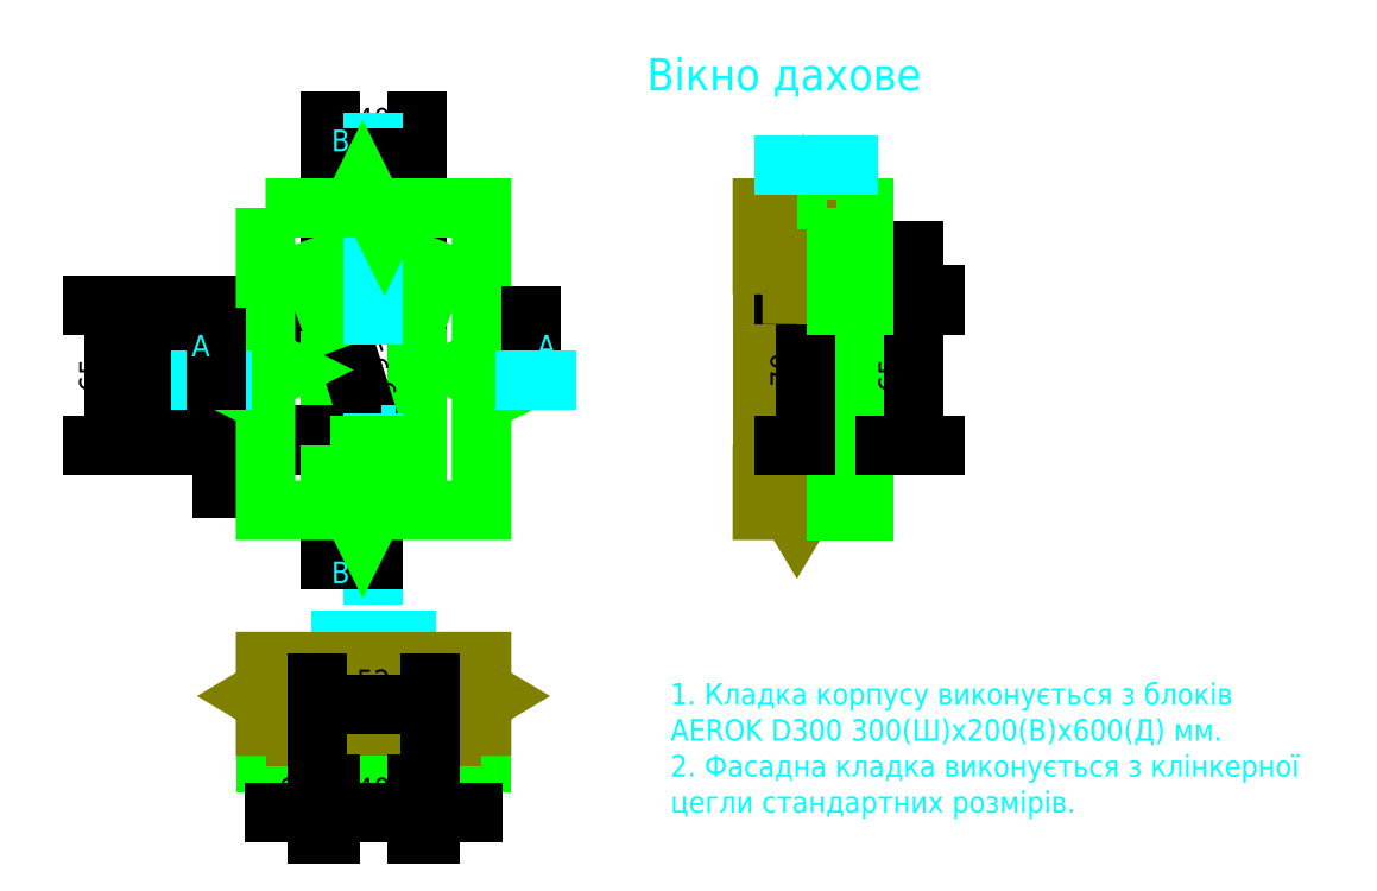
<metadata>
{"format":"dxf","ext":"dxf","renderer":"ezdxf+matplotlib","layout":"modelspace","background":"white","min_lineweight":24,"dpi":150}
</metadata>
<code>
0
SECTION
2
ENTITIES
0
HATCH
8
face
10
0
20
0
30
0
210
0
220
0
230
1
2
gost_stone
70
    0
71
    0
91
    1
92
    0
93
    4
72
    1
10
23.45
20
6.5
11
23.45
21
11
72
    1
10
23.45
20
11
11
24.7
21
11
72
    1
10
24.7
20
11
11
24.7
21
6.5
72
    1
10
24.7
20
6.5
11
23.45
21
6.5
97
    0
75
    0
76
    1
52
1.571
41
0.1
77
    0
78
    0
98
    0
0
HATCH
8
body
10
0
20
0
30
0
210
0
220
0
230
1
2
gost_stone
70
    0
71
    0
91
    1
92
    0
93
    4
72
    1
10
23
20
7
11
23
21
10
72
    1
10
23
20
10
11
23.45
21
10
72
    1
10
23.45
20
10
11
23.45
21
7
72
    1
10
23.45
20
7
11
23
21
7
97
    0
75
    0
76
    1
52
0
41
0.1
77
    0
78
    0
98
    0
0
HATCH
8
body
10
0
20
0
30
0
210
0
220
0
230
1
2
gost_stone
70
    0
71
    0
91
    1
92
    0
93
    8
72
    1
10
20
20
11
11
20
21
7
72
    1
10
20
20
7
11
23
21
7
72
    1
10
23
20
7
11
23
21
11
72
    1
10
23
20
11
11
22.5
21
11
72
    1
10
22.5
20
11
11
22.1
21
11.6
72
    1
10
22.1
20
11.6
11
21.6
21
10.5
72
    1
10
21.6
20
10.5
11
21.3
21
11
72
    1
10
21.3
20
11
11
20
21
11
97
    0
75
    0
76
    1
52
0
41
0.1
77
    0
78
    0
98
    0
0
HATCH
8
body
10
0
20
0
30
0
210
0
220
0
230
1
2
gost_stone
70
    0
71
    0
91
    1
92
    0
93
    8
72
    1
10
4.6
20
-10
11
4.6
21
-13
72
    1
10
4.6
20
-13
11
7
21
-13
72
    1
10
7
20
-13
11
7
21
-12.5
72
    1
10
7
20
-12.5
11
6.5
21
-12.2
72
    1
10
6.5
20
-12.2
11
7.5
21
-11.6
72
    1
10
7.5
20
-11.6
11
7
21
-11.3
72
    1
10
7
20
-11.3
11
7
21
-10
72
    1
10
7
20
-10
11
4.6
21
-10
97
    0
75
    0
76
    1
52
1.571
41
0.1
77
    0
78
    0
98
    0
0
HATCH
8
body
10
0
20
0
30
0
210
0
220
0
230
1
2
gost_stone
70
    0
71
    0
91
    1
92
    0
93
    4
72
    1
10
5.6
20
-13
11
4.6
21
-13
72
    1
10
4.6
20
-13
11
4.6
21
-13.45
72
    1
10
4.6
20
-13.45
11
5.6
21
-13.45
72
    1
10
5.6
20
-13.45
11
5.6
21
-13
97
    0
75
    0
76
    1
52
4.712
41
0.1
77
    0
78
    0
98
    0
0
HATCH
8
face
10
0
20
0
30
0
210
0
220
0
230
1
2
gost_stone
70
    0
71
    0
91
    1
92
    0
93
    4
72
    1
10
7
20
-14.7
11
7
21
-13.45
72
    1
10
7
20
-13.45
11
4
21
-13.45
72
    1
10
4
20
-13.45
11
4
21
-14.7
72
    1
10
4
20
-14.7
11
7
21
-14.7
97
    0
75
    0
76
    1
52
4.712
41
0.1
77
    0
78
    0
98
    0
0
HATCH
8
face
10
0
20
0
30
0
210
0
220
0
230
1
2
gost_stone
70
    0
71
    0
91
    1
92
    0
93
    4
72
    1
10
23.45
20
-1.11e-16
11
24.7
21
-2.776e-16
72
    1
10
24.7
20
-2.776e-16
11
24.7
21
-3
72
    1
10
24.7
20
-3
11
23.45
21
-3
72
    1
10
23.45
20
-3
11
23.45
21
-1.11e-16
97
    0
75
    0
76
    1
52
1.571
41
0.1
77
    0
78
    0
98
    0
0
HATCH
8
body
10
0
20
0
30
0
210
0
220
0
230
1
2
gost_stone
70
    0
71
    0
91
    1
92
    0
93
    4
72
    1
10
23
20
0
11
23.45
21
0
72
    1
10
23.45
20
0
11
23.45
21
-1
72
    1
10
23.45
20
-1
11
23
21
-1
72
    1
10
23
20
-1
11
23
21
0
97
    0
75
    0
76
    1
52
0
41
0.1
77
    0
78
    0
98
    0
0
HATCH
8
body
10
0
20
0
30
0
210
0
220
0
230
1
2
gost_stone
70
    0
71
    0
91
    1
92
    0
93
    8
72
    1
10
-3
20
-13
11
-3
21
-12.5
72
    1
10
-3
20
-12.5
11
-2.5
21
-12.2
72
    1
10
-2.5
20
-12.2
11
-3.5
21
-11.6
72
    1
10
-3.5
20
-11.6
11
-3
21
-11.3
72
    1
10
-3
20
-11.3
11
-3
21
-10
72
    1
10
-3
20
-10
11
-0.6
21
-10
72
    1
10
-0.6
20
-10
11
-0.6
21
-13
72
    1
10
-0.6
20
-13
11
-3
21
-13
97
    0
75
    0
76
    1
52
4.712
41
0.1
77
    0
78
    0
98
    0
0
HATCH
8
body
10
0
20
0
30
0
210
0
220
0
230
1
2
gost_stone
70
    0
71
    0
91
    1
92
    0
93
    4
72
    1
10
-0.6
20
-13
11
-0.6
21
-13.45
72
    1
10
-0.6
20
-13.45
11
-1.6
21
-13.45
72
    1
10
-1.6
20
-13.45
11
-1.6
21
-13
72
    1
10
-1.6
20
-13
11
-0.6
21
-13
97
    0
75
    0
76
    1
52
1.571
41
0.1
77
    0
78
    0
98
    0
0
HATCH
8
face
10
0
20
0
30
0
210
0
220
0
230
1
2
gost_stone
70
    0
71
    0
91
    1
92
    0
93
    4
72
    1
10
-4.419e-15
20
-13.45
11
-4.815e-15
21
-14.7
72
    1
10
-4.815e-15
20
-14.7
11
-3
21
-14.7
72
    1
10
-3
20
-14.7
11
-3
21
-13.45
72
    1
10
-3
20
-13.45
11
-4.419e-15
21
-13.45
97
    0
75
    0
76
    1
52
1.571
41
0.1
77
    0
78
    0
98
    0
0
HATCH
8
body
10
0
20
0
30
0
210
0
220
0
230
1
2
gost_stone
70
    0
71
    0
91
    1
92
    0
93
    8
72
    1
10
22.5
20
-3
11
22.2
21
-2.5
72
    1
10
22.2
20
-2.5
11
21.6
21
-3.5
72
    1
10
21.6
20
-3.5
11
21.3
21
-3
72
    1
10
21.3
20
-3
11
20
21
-3
72
    1
10
20
20
-3
11
20
21
0
72
    1
10
20
20
0
11
23
21
0
72
    1
10
23
20
0
11
23
21
-3
72
    1
10
23
20
-3
11
22.5
21
-3
97
    0
75
    0
76
    1
52
0
41
0.1
77
    0
78
    0
98
    0
0
LWPOLYLINE
8
body
90
    4
70
    1
43
0
10
23
20
0
10
23.45
20
0
10
23.45
20
-1
10
23
20
-1
0
LWPOLYLINE
8
body
90
    9
70
    0
43
0
10
20
20
0
10
23
20
0
10
23
20
-3
10
22.5
20
-3
10
22.2
20
-2.5
10
21.6
20
-3.5
10
21.3
20
-3
10
20
20
-3
10
20
20
0
0
LWPOLYLINE
8
face
90
    4
70
    1
43
0
10
23.45
20
-1.11e-16
10
24.7
20
-2.776e-16
10
24.7
20
-3
10
23.45
20
-3
0
LINE
8
face
10
-3
20
-13.45
11
-3
21
-13
0
LWPOLYLINE
8
face
90
    4
70
    1
43
0
10
-4.419e-15
20
-13.45
10
-4.815e-15
20
-14.7
10
-3
20
-14.7
10
-3
20
-13.45
0
LWPOLYLINE
8
body
90
    4
70
    1
43
0
10
-0.6
20
-13
10
-0.6
20
-13.45
10
-1.6
20
-13.45
10
-1.6
20
-13
0
LWPOLYLINE
8
body
90
    9
70
    0
43
0
10
-0.6
20
-10
10
-0.6
20
-13
10
-3
20
-13
10
-3
20
-12.5
10
-2.5
20
-12.2
10
-3.5
20
-11.6
10
-3
20
-11.3
10
-3
20
-10
10
-0.6
20
-10
0
DIMENSION
8
dimensions
2
*D1
10
-0.6
20
-17
30
0
11
-2
21
-16
31
0
70
   32
71
    5
72
    0
3
Standard
53
0
210
0
220
0
230
1
13
-4.419e-15
23
-13.45
33
0
14
-0.6
24
-13.45
34
0
0
MTEXT
8
dimensions
10
15.75
20
-11
30
0
40
1
41
32.14
71
    1
72
    1
1
1 Кладка корпусу виконується з блокiв\P  AEROK D300 300(Ш)х200(В)х600(Д) мм.\P2 Фасадна кладка виконується з клiнкерної\P  цегли стандартних розмiрiв.
7
cyrillic_ii
210
0
220
0
230
1
50
0
73
    2
44
1
0
LINE
8
dimensions
10
2
20
-5
11
2
21
-6
0
LEADER
8
dimensions
3
Standard
71
    1
72
    0
73
    3
74
    0
75
    0
40
1
41
10
76
2
76
2
10
2
20
-5.3
30
0
10
0
20
-5.3
30
0
0
MTEXT
8
dimensions
10
0.4778
20
-6
30
0
40
1
41
0.5556
71
    5
72
    1
1
B
7
unicode
210
0
220
0
230
1
50
0
73
    2
44
1
0
LINE
8
dimensions
10
0.5
20
-9
11
3.5
21
-9
0
MTEXT
8
dimensions
10
1.922
20
-8.3
30
0
40
1
41
2.444
71
    5
72
    1
1
A-A
7
unicode
210
0
220
0
230
1
50
360
73
    2
44
1
0
LINE
8
face
10
7
20
-13.45
11
7
21
-13
0
LWPOLYLINE
8
face
90
    4
70
    1
43
0
10
4
20
-13.45
10
4
20
-14.7
10
7
20
-14.7
10
7
20
-13.45
0
LWPOLYLINE
8
body
90
    4
70
    1
43
0
10
4.6
20
-13
10
4.6
20
-13.45
10
5.6
20
-13.45
10
5.6
20
-13
0
LWPOLYLINE
8
body
90
    9
70
    0
43
0
10
4.6
20
-10
10
4.6
20
-13
10
7
20
-13
10
7
20
-12.5
10
6.5
20
-12.2
10
7.5
20
-11.6
10
7
20
-11.3
10
7
20
-10
10
4.6
20
-10
0
LINE
8
face
10
-4.419e-15
20
-13.45
11
4
21
-13.45
0
LINE
8
face
10
4
20
-14.7
11
-4.815e-15
21
-14.7
0
LINE
8
body
10
4.6
20
-13
11
-0.6
21
-13
0
LINE
8
body
10
-0.6
20
-10
11
4.6
21
-10
0
DIMENSION
8
dimensions
2
*D3
10
8.6
20
-12
30
0
11
2
21
-11
31
0
70
   32
71
    5
72
    0
3
Standard
53
0
210
0
220
0
230
1
13
-0.6
23
-10
33
0
14
4.6
24
-10
34
0
0
DIMENSION
8
dimensions
2
*D4
10
8
20
-17
30
0
11
2
21
-16
31
0
70
   32
71
    5
72
    0
3
Standard
53
0
210
0
220
0
230
1
13
0
23
-14.7
33
0
14
4
24
-14.7
34
0
0
DIMENSION
8
dimensions
2
*D5
10
4.6
20
-17
30
0
11
4.3
21
-16
31
0
70
   32
71
    5
72
    0
3
Standard
53
0
210
0
220
0
230
1
13
4
23
-14.7
33
0
14
4.6
24
-13.45
34
0
0
LINE
8
body
10
20
20
7
11
20
21
0
0
LINE
8
body
10
23
20
0
11
23
21
7
0
DIMENSION
8
dimensions
2
*D6
10
-8
20
13
30
0
11
-9
21
2.885
31
0
70
   32
71
    5
3
Standard
53
0
210
0
220
0
230
1
13
0
23
0
33
0
14
0
24
5.77
34
0
50
90
0
LINE
8
face
10
23.45
20
6.5
11
23.45
21
-1.11e-16
0
LINE
8
face
10
24.7
20
6.5
11
24.7
21
-2.776e-16
0
LINE
8
face
10
23.45
20
5.77
11
24.7
21
5.77
0
DIMENSION
8
dimensions
2
*D7
10
22
20
14
30
0
11
21
21
3.5
31
0
70
   32
71
    5
72
    0
3
Standard
53
0
210
0
220
0
230
1
13
23
23
0
33
0
14
23
24
7
34
0
50
90
0
DIMENSION
8
dimensions
2
*D8
10
27
20
-5.592e-16
30
0
11
26
21
3.25
31
0
70
   32
71
    5
72
    0
3
Standard
53
0
210
0
220
0
230
1
13
24.7
23
6.5
33
0
14
24.7
24
-2.776e-16
34
0
50
90
0
DIMENSION
8
dimensions
2
*D9
10
27
20
7
30
0
11
26
21
6.75
31
0
70
   32
71
    5
72
    0
3
Standard
53
0
210
0
220
0
230
1
13
24.7
23
6.5
33
0
14
23.45
24
7
34
0
50
90
0
DIMENSION
8
dimensions
2
*D10
10
-10
20
14
30
0
11
-11
21
3.25
31
0
70
   32
71
    5
3
Standard
53
0
210
0
220
0
230
1
13
0
23
0
33
0
14
2
24
6.5
34
0
50
90
0
LWPOLYLINE
8
face
90
    4
70
    0
43
0
10
0
20
5.77
10
0
20
0
10
4
20
0
10
4
20
5.77
0
DIMENSION
8
dimensions
2
*D11
10
8
20
14
30
0
11
2
21
15
31
0
70
   32
71
    5
72
    0
3
Standard
53
0
210
0
220
0
230
1
13
0
23
5.67
33
0
14
4
24
5.77
34
0
0
ARC
8
face
10
2
20
0.473
40
5.662
50
69.31
51
110.7
0
DIMENSION
8
dimensions
2
*D12
10
2
20
0.473
30
0
11
2.092
21
3.474
31
0
70
   36
71
    5
3
Standard
53
0
210
0
220
0
230
1
15
0.2786
25
5.867
35
0
40
0
0
LINE
8
dimensions
10
1
20
0.473
11
3
21
0.473
0
DIMENSION
8
dimensions
2
*D13
10
-5
20
-0.33
30
0
11
-6
21
0.2365
31
0
70
   32
71
    5
72
    0
3
Standard
53
0
210
0
220
0
230
1
13
2
23
0.473
33
0
14
0
24
0
34
0
50
90
0
ARC
8
face
10
2
20
0.473
40
8.162
50
69.31
51
110.7
0
LWPOLYLINE
8
face
90
    4
70
    1
43
0
10
1.11e-16
20
1.665e-16
10
4
20
1.665e-16
10
4
20
-1.25
10
1.11e-16
20
-1.25
0
LINE
8
face
10
-0.8831
20
8.109
11
-3.038e-15
21
5.77
0
LINE
8
face
10
4.883
20
8.109
11
4
21
5.77
0
LWPOLYLINE
8
body
90
    9
70
    0
43
0
10
20
20
7
10
23
20
7
10
23
20
11
10
22.5
20
11
10
22.1
20
11.6
10
21.6
20
10.5
10
21.3
20
11
10
20
20
11
10
20
20
7
0
LINE
8
face
10
23.45
20
11
11
23
21
11
0
LWPOLYLINE
8
body
90
    4
70
    1
43
0
10
23
20
10
10
23.45
20
10
10
23.45
20
7
10
23
20
7
0
LWPOLYLINE
8
face
90
    4
70
    1
43
0
10
23.45
20
11
10
24.7
20
11
10
24.7
20
6.5
10
23.45
20
6.5
0
LINE
8
dimensions
10
21
20
13
11
24
21
13
0
MTEXT
8
dimensions
10
22.42
20
13.7
30
0
40
1
41
2.222
71
    5
72
    1
1
B-B
7
unicode
210
0
220
0
230
1
50
360
73
    2
44
1
0
LWPOLYLINE
8
dimensions
90
    2
70
    0
43
0
10
2
20
11
10
2
20
-2
0
LINE
8
dimensions
10
2
20
14
11
2
21
13
0
LEADER
8
dimensions
3
Standard
71
    1
72
    0
73
    3
74
    0
75
    0
40
1
41
10
76
2
76
2
10
2
20
13.3
30
0
10
0
20
13.3
30
0
0
MTEXT
8
dimensions
10
0.4778
20
14
30
0
40
1
41
0.5556
71
    5
72
    1
1
B
7
unicode
210
0
220
0
230
1
50
0
73
    2
44
1
0
LWPOLYLINE
8
face
90
   21
70
    0
43
0
10
-3
20
11
10
1
20
11
10
1.5
20
12
10
2.5
20
10
10
3
20
11
10
7
20
11
10
7
20
4
10
6
20
3.5
10
8
20
2.5
10
7
20
2
10
7
20
-3
10
3
20
-3
10
2.5
20
-2
10
1.5
20
-4
10
1
20
-3
10
-3
20
-3
10
-3
20
2
10
-4
20
2.5
10
-2
20
3.5
10
-3
20
4
10
-3
20
11
0
MTEXT
8
dimensions
10
21
20
17
30
0
40
1.5
41
13.21
71
    5
72
    1
1
Вiкно дахове
7
cyrillic_ii
210
0
220
0
230
1
50
0
73
    2
44
1
0
LEADER
8
dimensions
3
Standard
71
    1
72
    0
73
    3
74
    0
75
    0
40
1
41
10
76
2
76
2
10
9.3
20
3
30
0
10
9.3
20
6
30
0
0
MTEXT
8
dimensions
10
10
20
4.5
30
0
40
1
41
0.6667
71
    5
72
    1
1
A
7
unicode
210
0
220
0
230
1
50
360
73
    2
44
1
0
LINE
8
dimensions
10
9
20
3
11
10
21
3
0
LINE
8
dimensions
10
-5
20
3
11
-6
21
3
0
LEADER
8
dimensions
3
Standard
71
    1
72
    0
73
    3
74
    0
75
    0
40
1
41
10
76
2
76
2
10
-5.3
20
3
30
0
10
-5.3
20
5
30
0
0
MTEXT
8
dimensions
10
-6
20
4.5
30
0
40
1
41
0.6667
71
    5
72
    1
1
A
7
unicode
210
0
220
0
230
1
50
0
73
    2
44
1
0
ENDSEC
0
EOF

</code>
